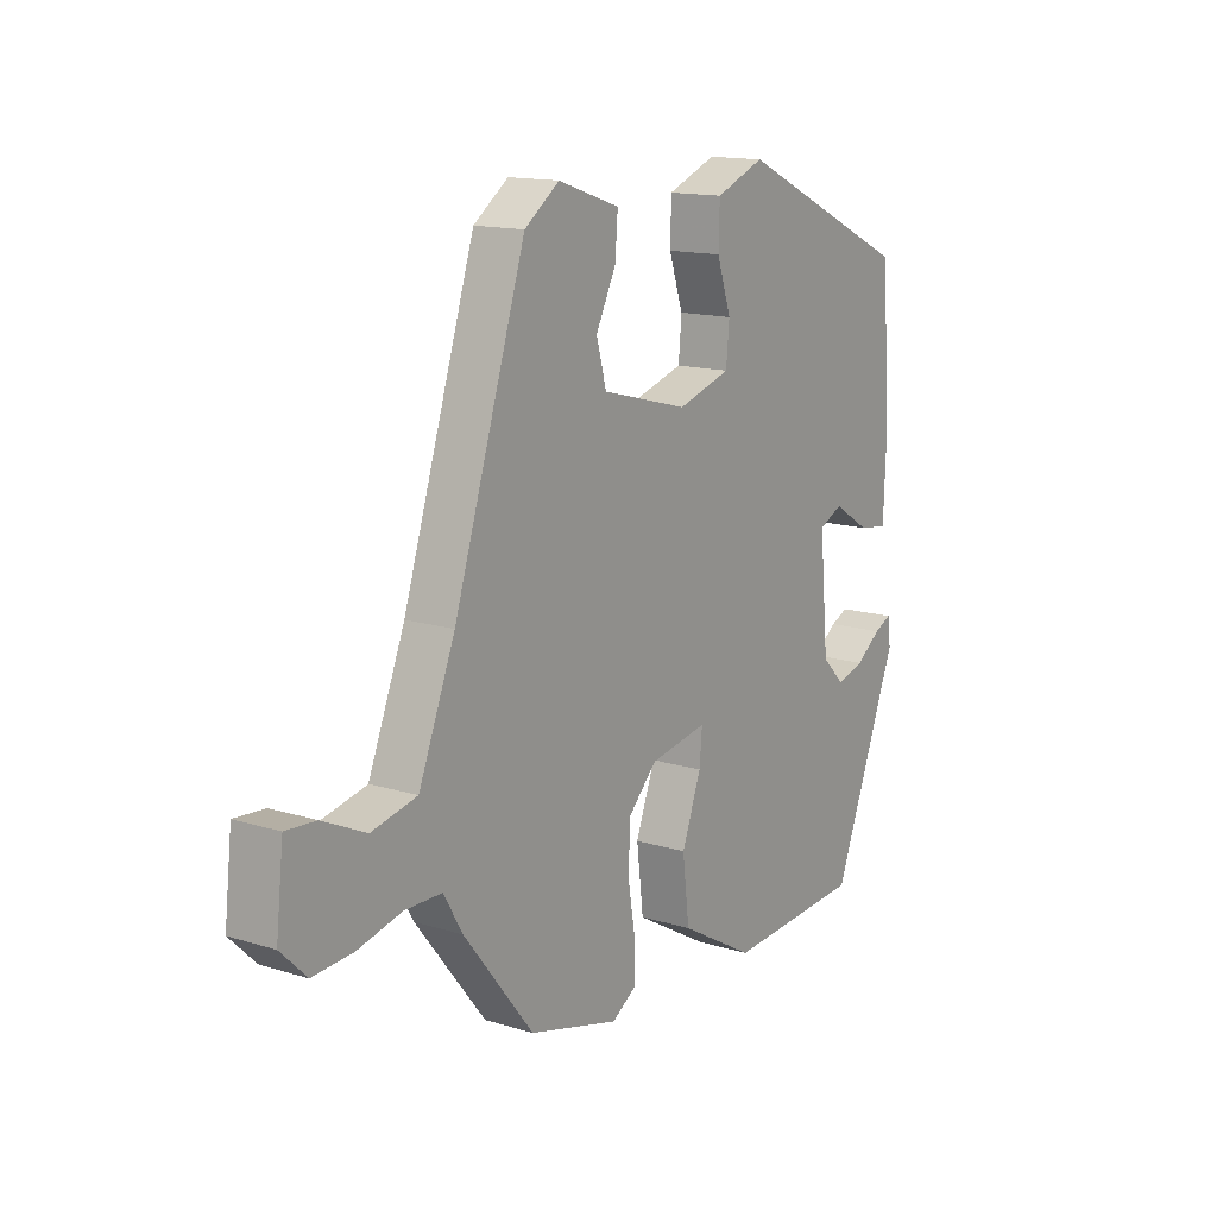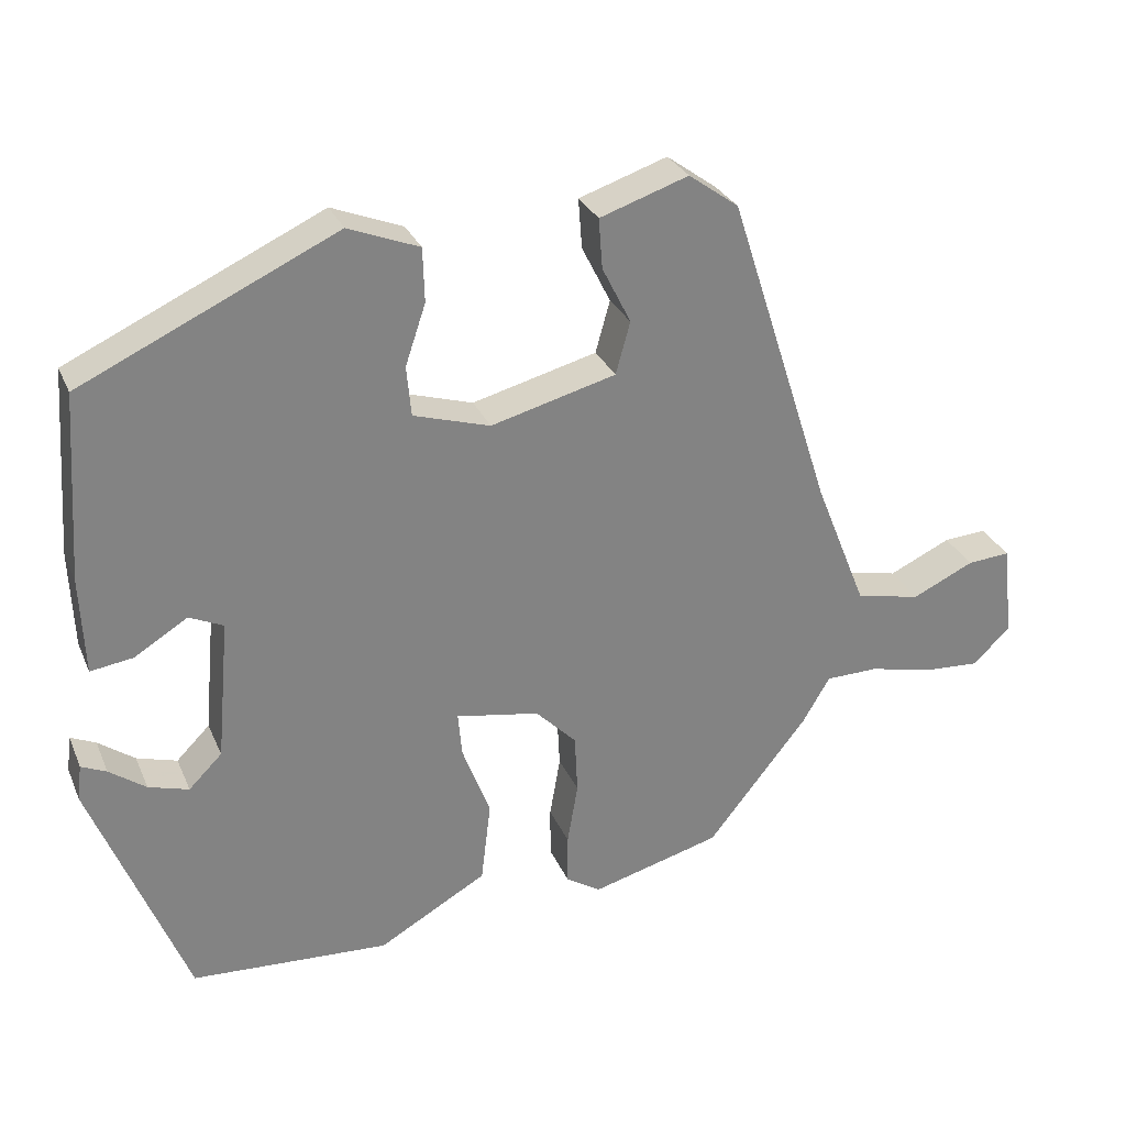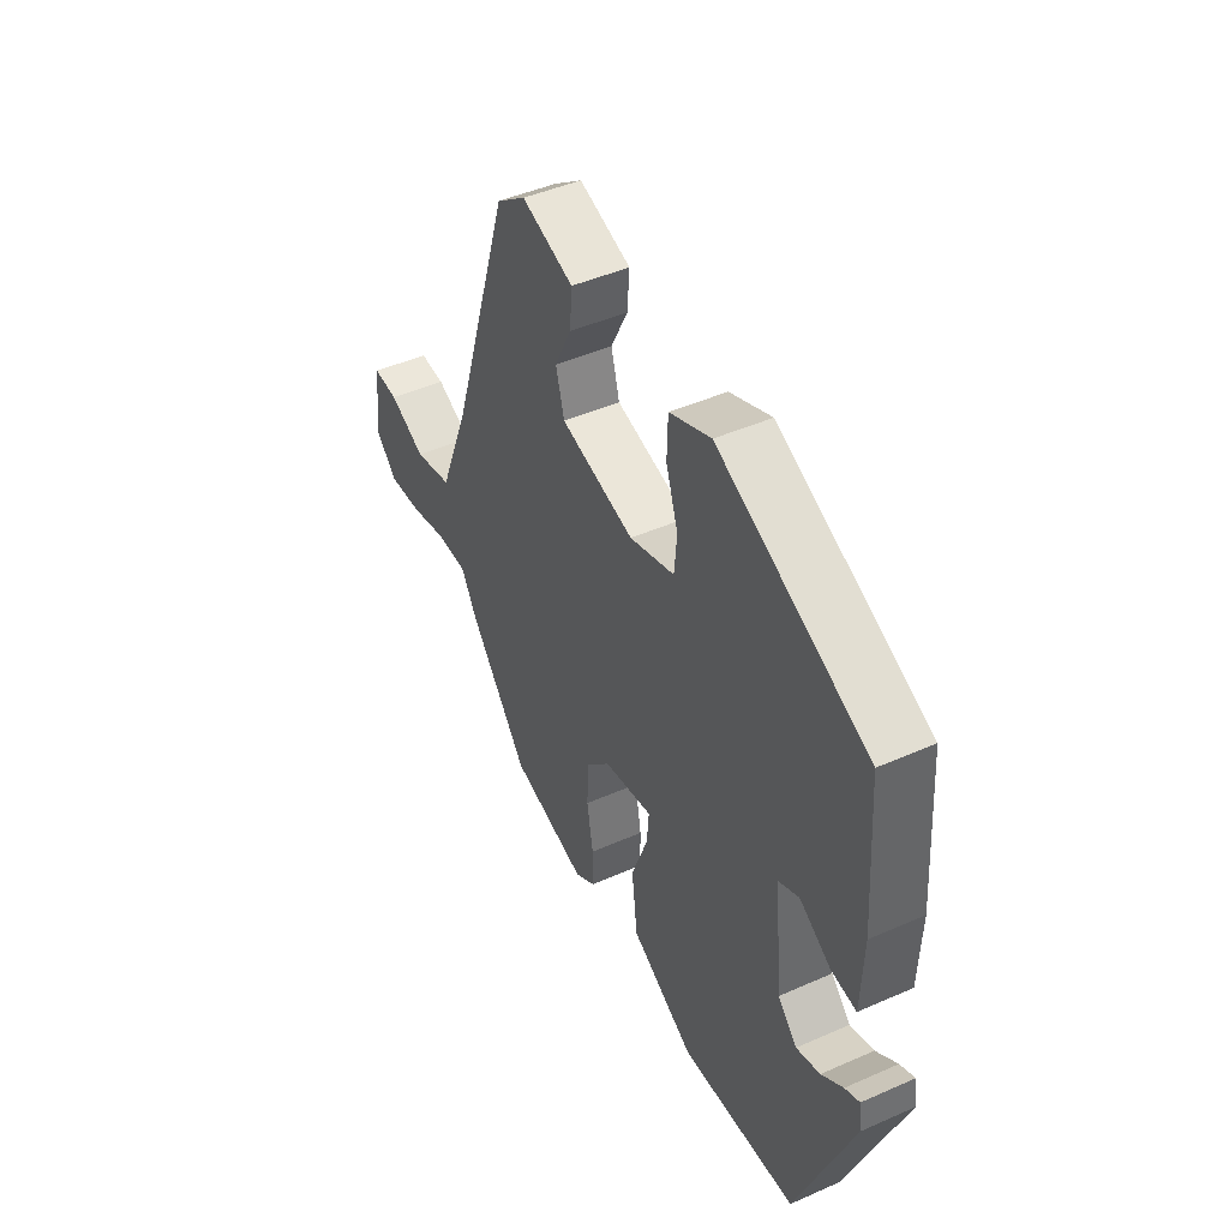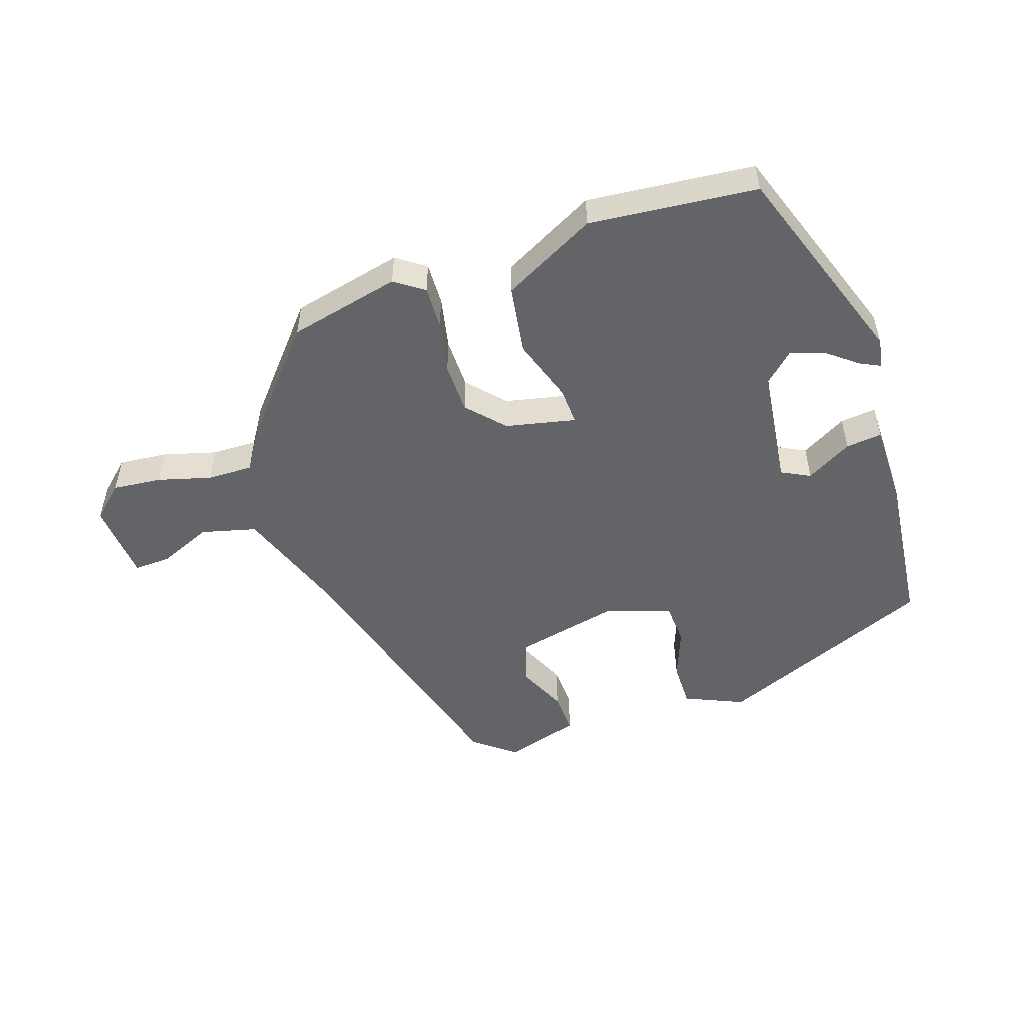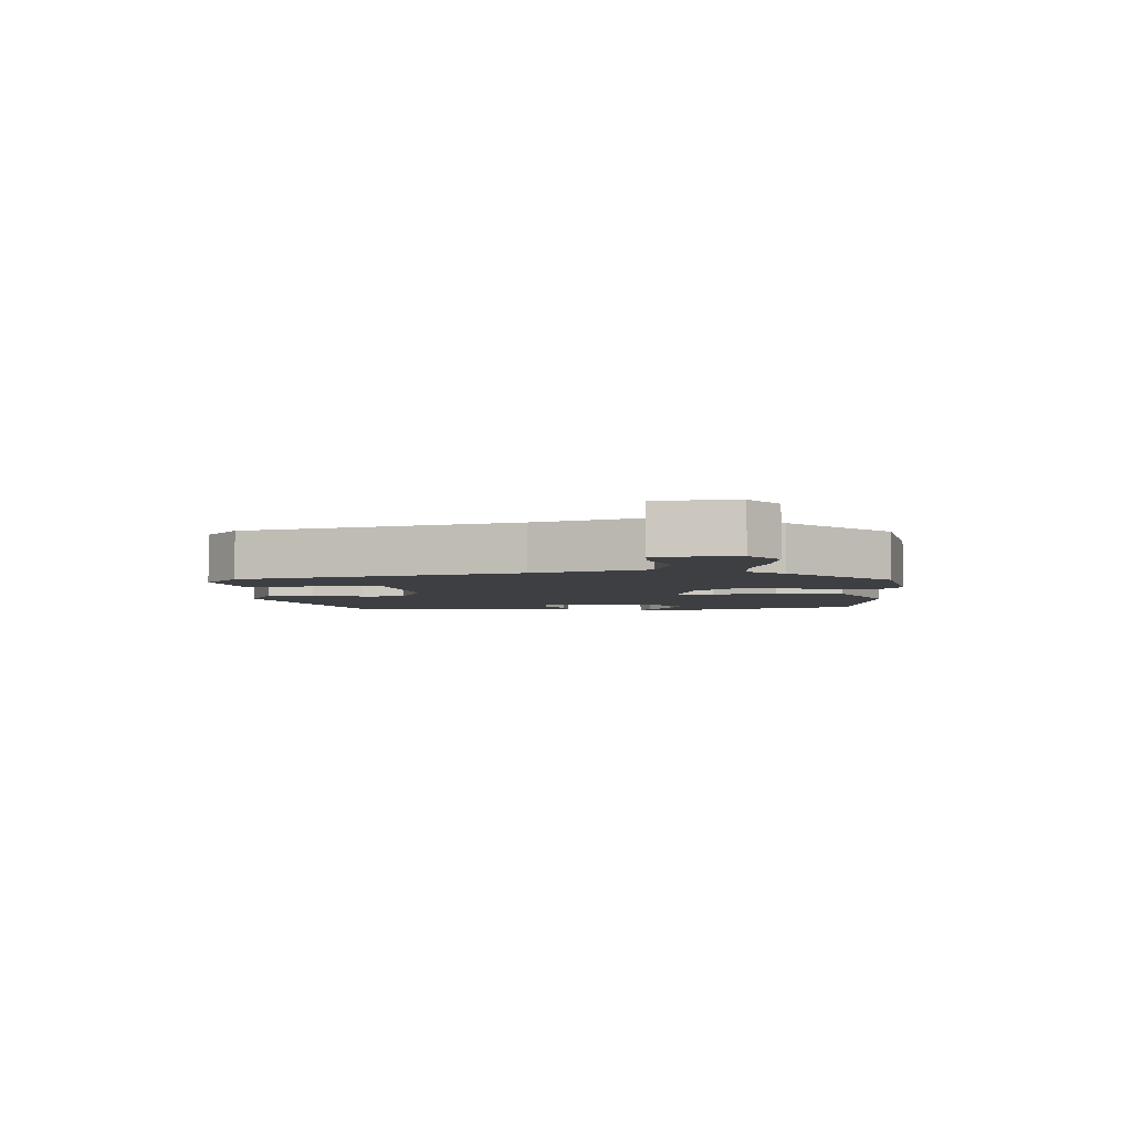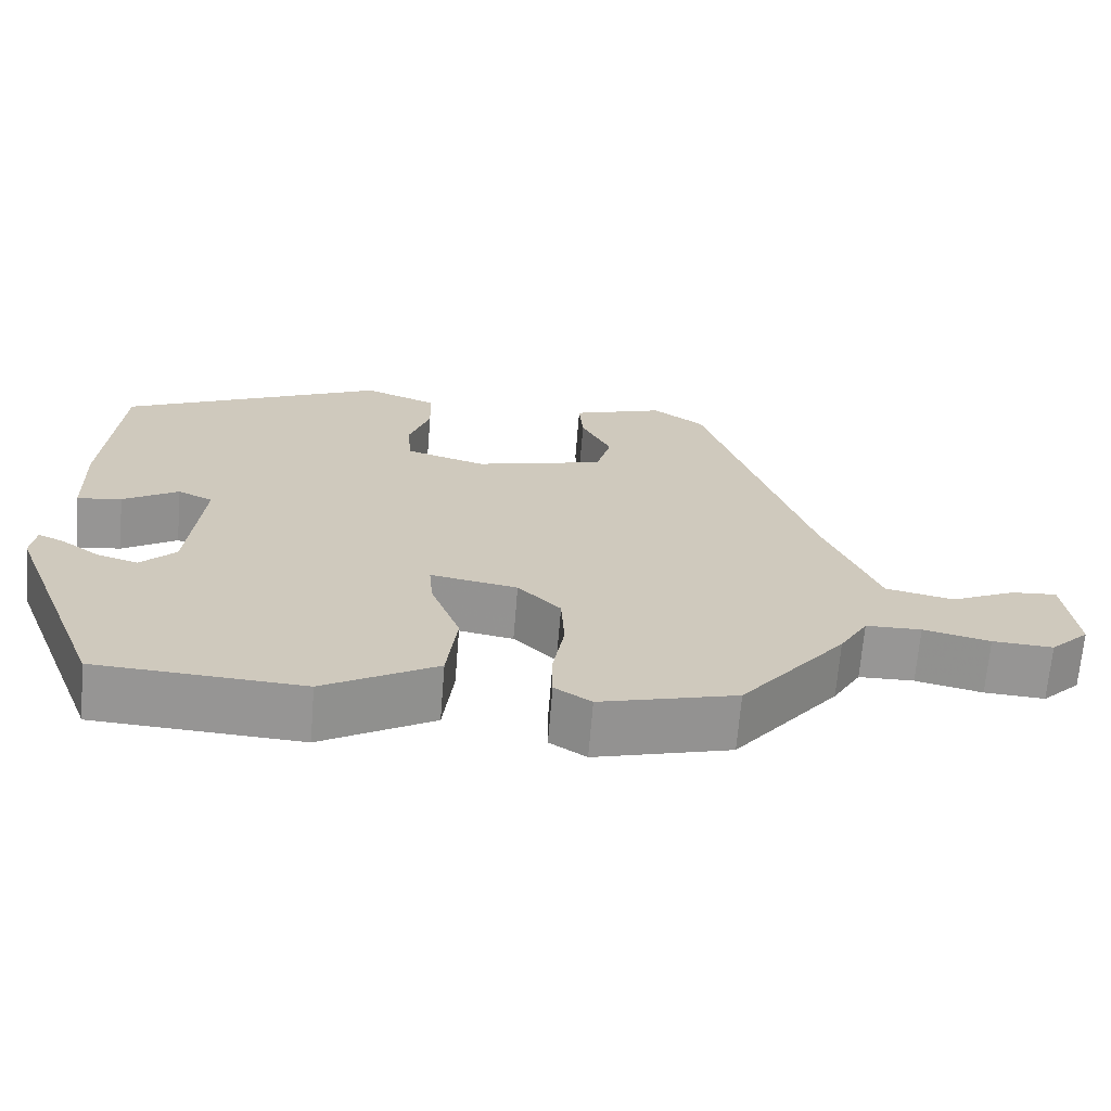
<metadata>
{"format":"obj","ext":"obj","renderer":"f3d","projection":"perspective","resolution":1024,"background":"white","views":[{"elev":14.4,"azim":124.0,"up":"+Z"},{"elev":29.3,"azim":-20.3,"up":"+Z"},{"elev":45.3,"azim":-117.0,"up":"+Z"},{"elev":-51.3,"azim":-163.5,"up":"+Y"},{"elev":-4.1,"azim":89.4,"up":"+Y"},{"elev":-67.8,"azim":-4.6,"up":"+Z"}]}
</metadata>
<code>
v 0.38 0.07 0.49
v 0.516 0.07 0.068
v 0.585 0.07 -0.104
v 0.671 0.07 -0.123
v 0.753 0.07 -0.085
v 0.81 0.07 -0.081
v 0.824 0.07 -0.205
v 0.775 0.07 -0.253
v 0.699 0.07 -0.248
v 0.615 0.07 -0.228
v 0.545 0.07 -0.229
v 0.509 0.07 -0.29
v 0.376 0.07 -0.457
v 0.204 0.07 -0.503
v 0.158 0.07 -0.473
v 0.158 0.07 -0.406
v 0.172 0.07 -0.324
v 0.168 0.07 -0.245
v 0.114 0.07 -0.19
v 0.004 0.07 -0.17
v 0.009 0.07 -0.228
v 0.046 0.07 -0.327
v 0.033 0.07 -0.435
v -0.11 0.07 -0.516
v -0.371 0.07 -0.5
v -0.496 0.07 -0.181
v -0.49 0.07 -0.134
v -0.457 0.07 -0.149
v -0.409 0.07 -0.184
v -0.356 0.07 -0.2
v -0.312 0.07 -0.156
v -0.295 0.07 0.03
v -0.34 0.07 0.051
v -0.41 0.07 0.008
v -0.466 0.07 0
v -0.471 0.07 0.129
v -0.454 0.07 0.375
v -0.119 0.07 0.53
v -0.026 0.07 0.493
v -0.024 0.07 0.422
v -0.051 0.07 0.342
v -0.045 0.07 0.276
v 0.056 0.07 0.245
v 0.221 0.07 0.288
v 0.24 0.07 0.357
v 0.202 0.07 0.433
v 0.197 0.07 0.499
v 0.314 0.07 0.538
v 0.38 0 0.49
v 0.516 0 0.068
v 0.585 0 -0.104
v 0.671 0 -0.123
v 0.753 0 -0.085
v 0.81 0 -0.081
v 0.824 0 -0.205
v 0.775 0 -0.253
v 0.699 0 -0.248
v 0.615 0 -0.228
v 0.545 0 -0.229
v 0.509 0 -0.29
v 0.376 0 -0.457
v 0.204 0 -0.503
v 0.158 0 -0.473
v 0.158 0 -0.406
v 0.172 0 -0.324
v 0.168 0 -0.245
v 0.114 0 -0.19
v 0.004 0 -0.17
v 0.009 0 -0.228
v 0.046 0 -0.327
v 0.033 0 -0.435
v -0.11 0 -0.516
v -0.371 0 -0.5
v -0.496 0 -0.181
v -0.49 0 -0.134
v -0.457 0 -0.149
v -0.409 0 -0.184
v -0.356 0 -0.2
v -0.312 0 -0.156
v -0.295 0 0.03
v -0.34 0 0.051
v -0.41 0 0.008
v -0.466 0 0
v -0.471 0 0.129
v -0.454 0 0.375
v -0.119 0 0.53
v -0.026 0 0.493
v -0.024 0 0.422
v -0.051 0 0.342
v -0.045 0 0.276
v 0.056 0 0.245
v 0.221 0 0.288
v 0.24 0 0.357
v 0.202 0 0.433
v 0.197 0 0.499
v 0.314 0 0.538
f 48 1 2
f 47 48 2
f 46 47 2
f 45 46 2
f 44 45 2 3
f 43 44 3
f 42 43 3
f 39 40 41
f 38 39 41
f 37 38 41
f 36 37 41
f 35 36 41
f 34 35 41
f 33 34 41
f 32 33 41 42
f 31 32 42 3
f 27 28 29
f 26 27 29
f 25 26 29
f 24 25 29
f 24 29 30
f 24 30 31
f 23 24 31
f 22 23 31
f 21 22 31
f 15 16 17
f 14 15 17
f 13 14 17
f 12 13 17
f 11 12 17
f 11 17 18
f 8 9 10
f 7 8 10
f 6 7 10
f 5 6 10
f 4 5 10
f 4 10 11
f 11 18 19
f 4 11 19
f 3 4 19
f 20 21 31
f 3 19 20
f 3 20 31
f 50 49 96
f 50 96 95
f 50 95 94
f 50 94 93
f 51 50 93 92
f 51 92 91
f 51 91 90
f 89 88 87
f 89 87 86
f 89 86 85
f 89 85 84
f 89 84 83
f 89 83 82
f 89 82 81
f 90 89 81 80
f 51 90 80 79
f 77 76 75
f 77 75 74
f 77 74 73
f 77 73 72
f 78 77 72
f 79 78 72
f 79 72 71
f 79 71 70
f 79 70 69
f 65 64 63
f 65 63 62
f 65 62 61
f 65 61 60
f 65 60 59
f 66 65 59
f 58 57 56
f 58 56 55
f 58 55 54
f 58 54 53
f 58 53 52
f 59 58 52
f 67 66 59
f 67 59 52
f 67 52 51
f 79 69 68
f 68 67 51
f 79 68 51
f 1 49 50 2
f 2 50 51 3
f 3 51 52 4
f 4 52 53 5
f 5 53 54 6
f 6 54 55 7
f 7 55 56 8
f 8 56 57 9
f 9 57 58 10
f 10 58 59 11
f 11 59 60 12
f 12 60 61 13
f 13 61 62 14
f 14 62 63 15
f 15 63 64 16
f 16 64 65 17
f 17 65 66 18
f 18 66 67 19
f 19 67 68 20
f 20 68 69 21
f 21 69 70 22
f 22 70 71 23
f 23 71 72 24
f 24 72 73 25
f 25 73 74 26
f 26 74 75 27
f 27 75 76 28
f 28 76 77 29
f 29 77 78 30
f 30 78 79 31
f 31 79 80 32
f 32 80 81 33
f 33 81 82 34
f 34 82 83 35
f 35 83 84 36
f 36 84 85 37
f 37 85 86 38
f 38 86 87 39
f 39 87 88 40
f 40 88 89 41
f 41 89 90 42
f 42 90 91 43
f 43 91 92 44
f 44 92 93 45
f 45 93 94 46
f 46 94 95 47
f 47 95 96 48
f 48 96 49 1

</code>
